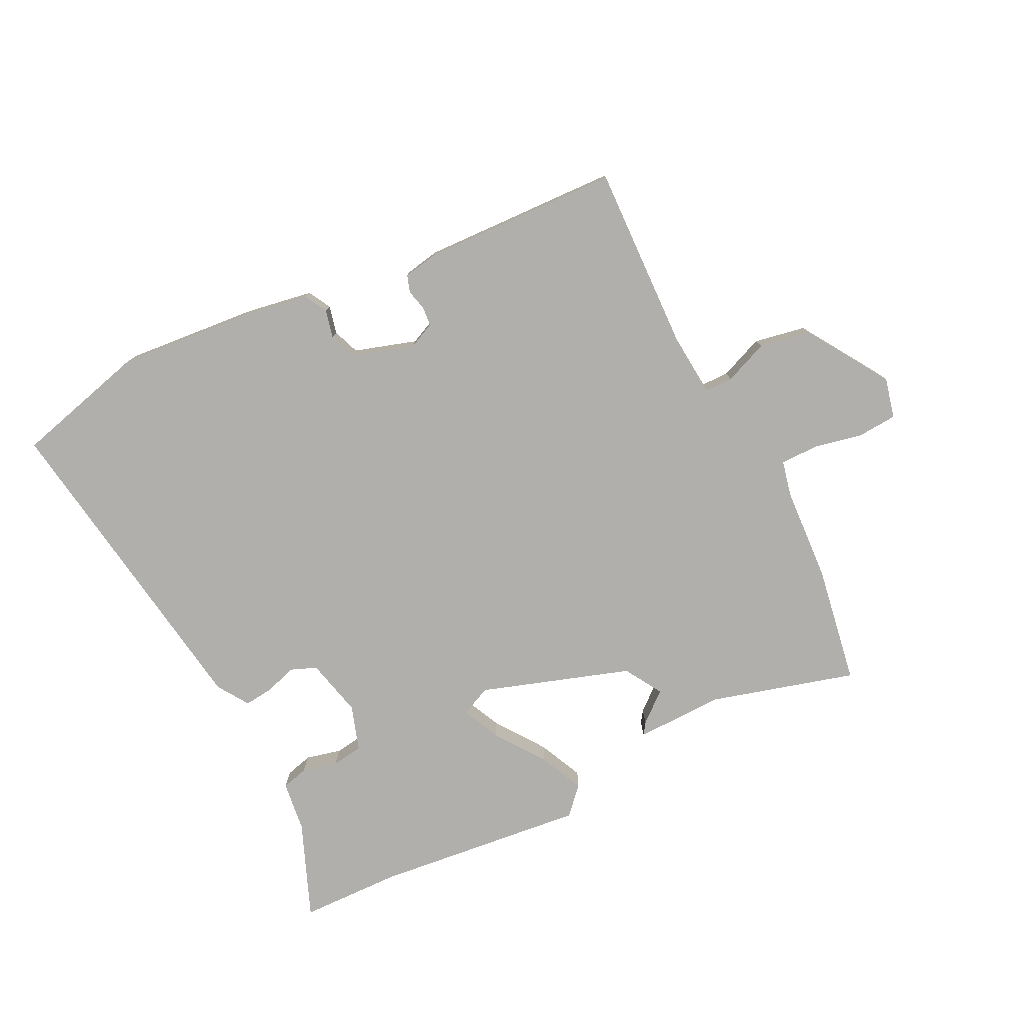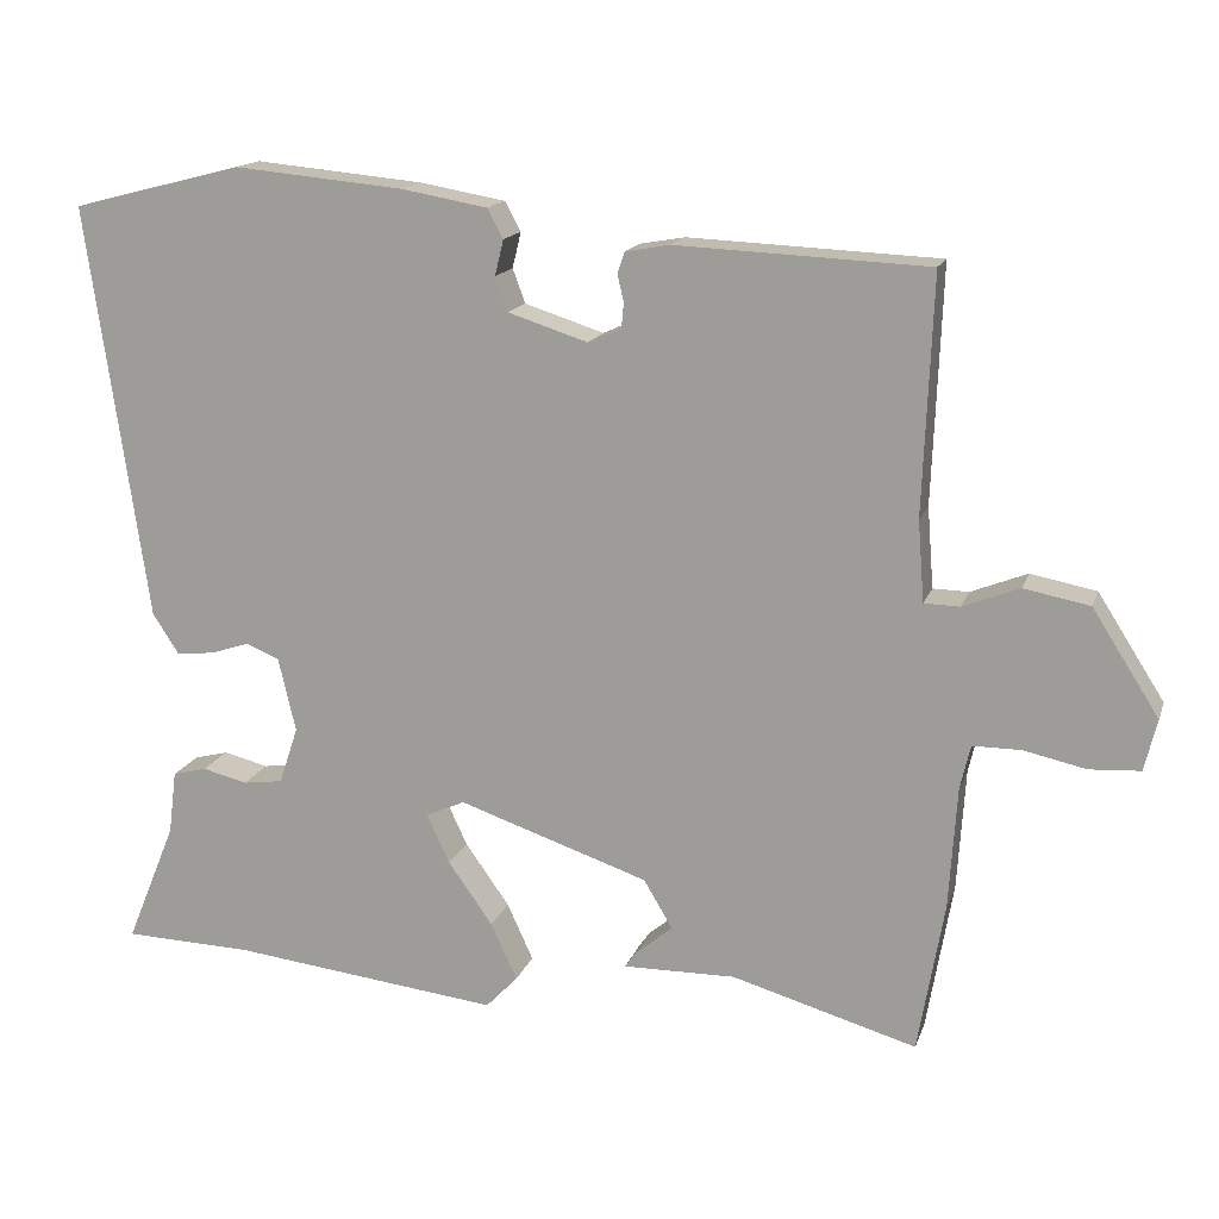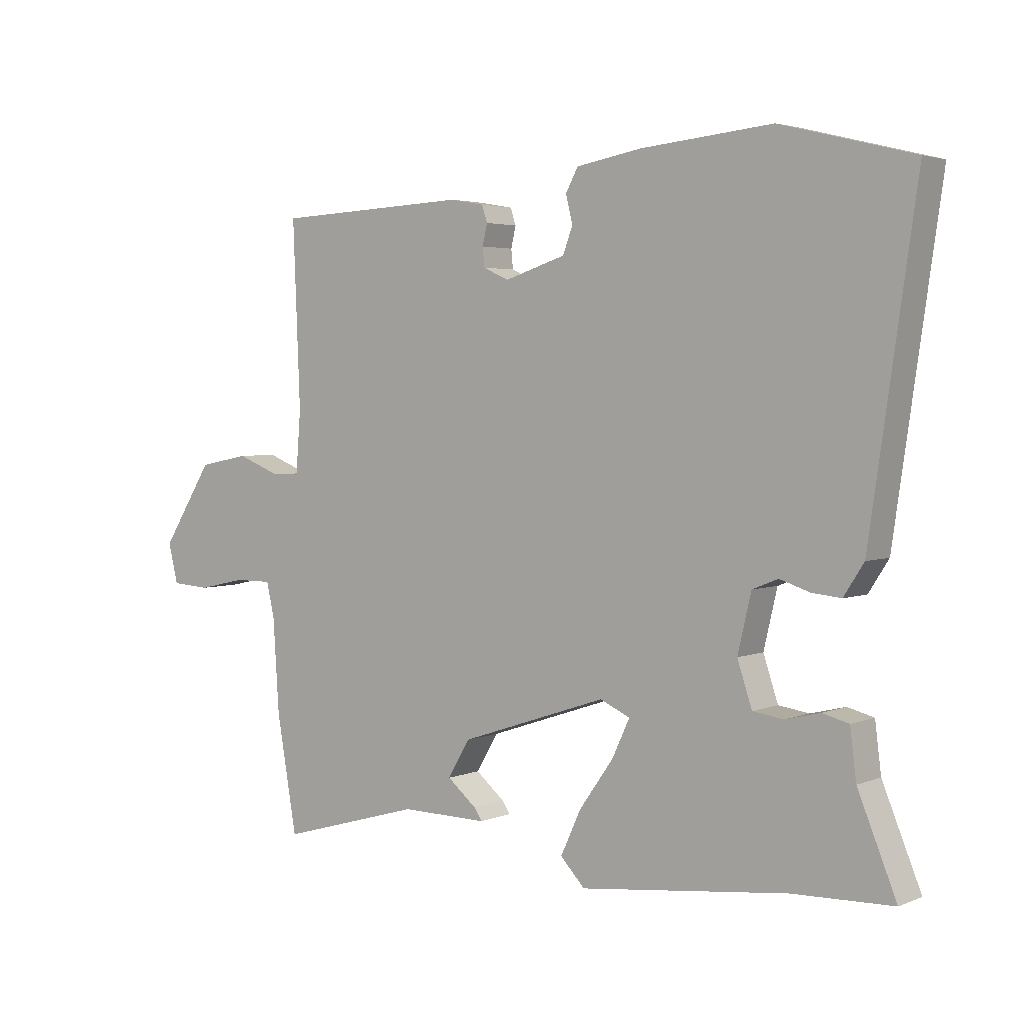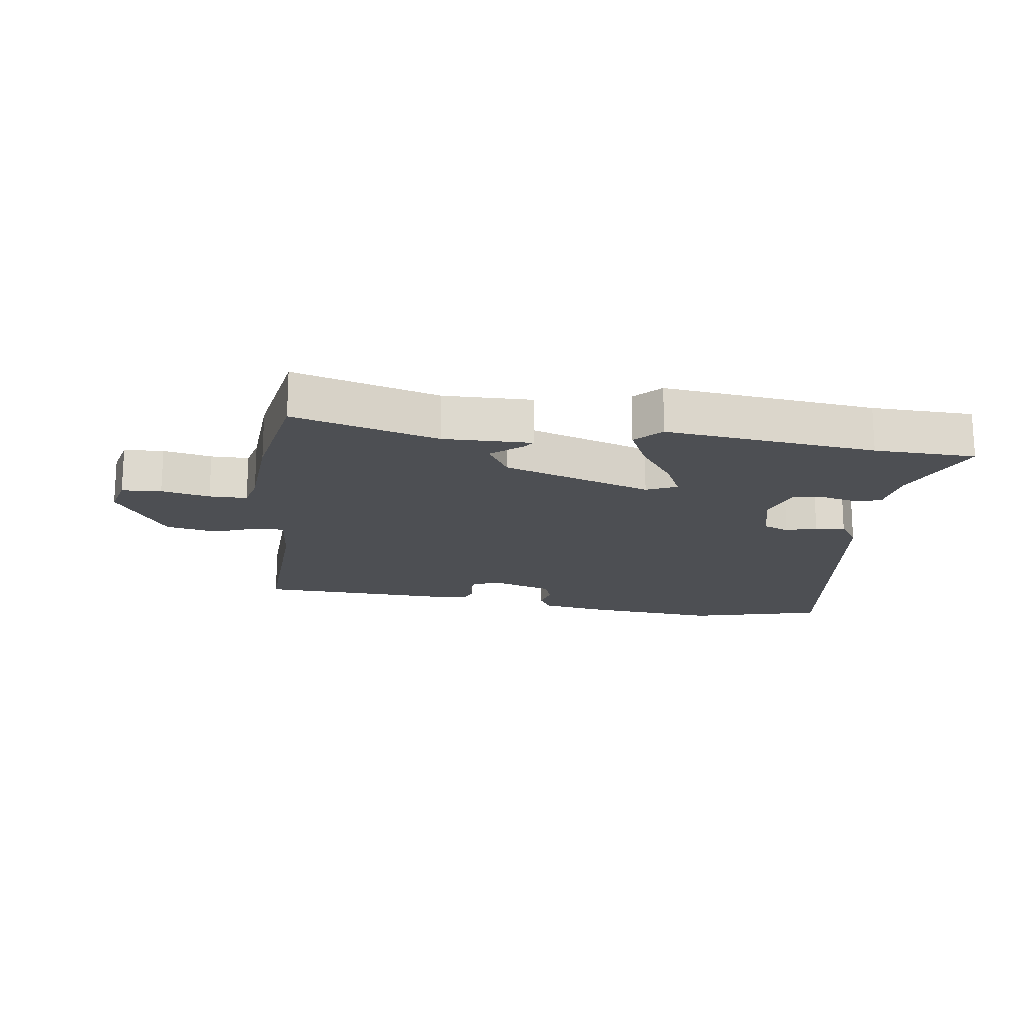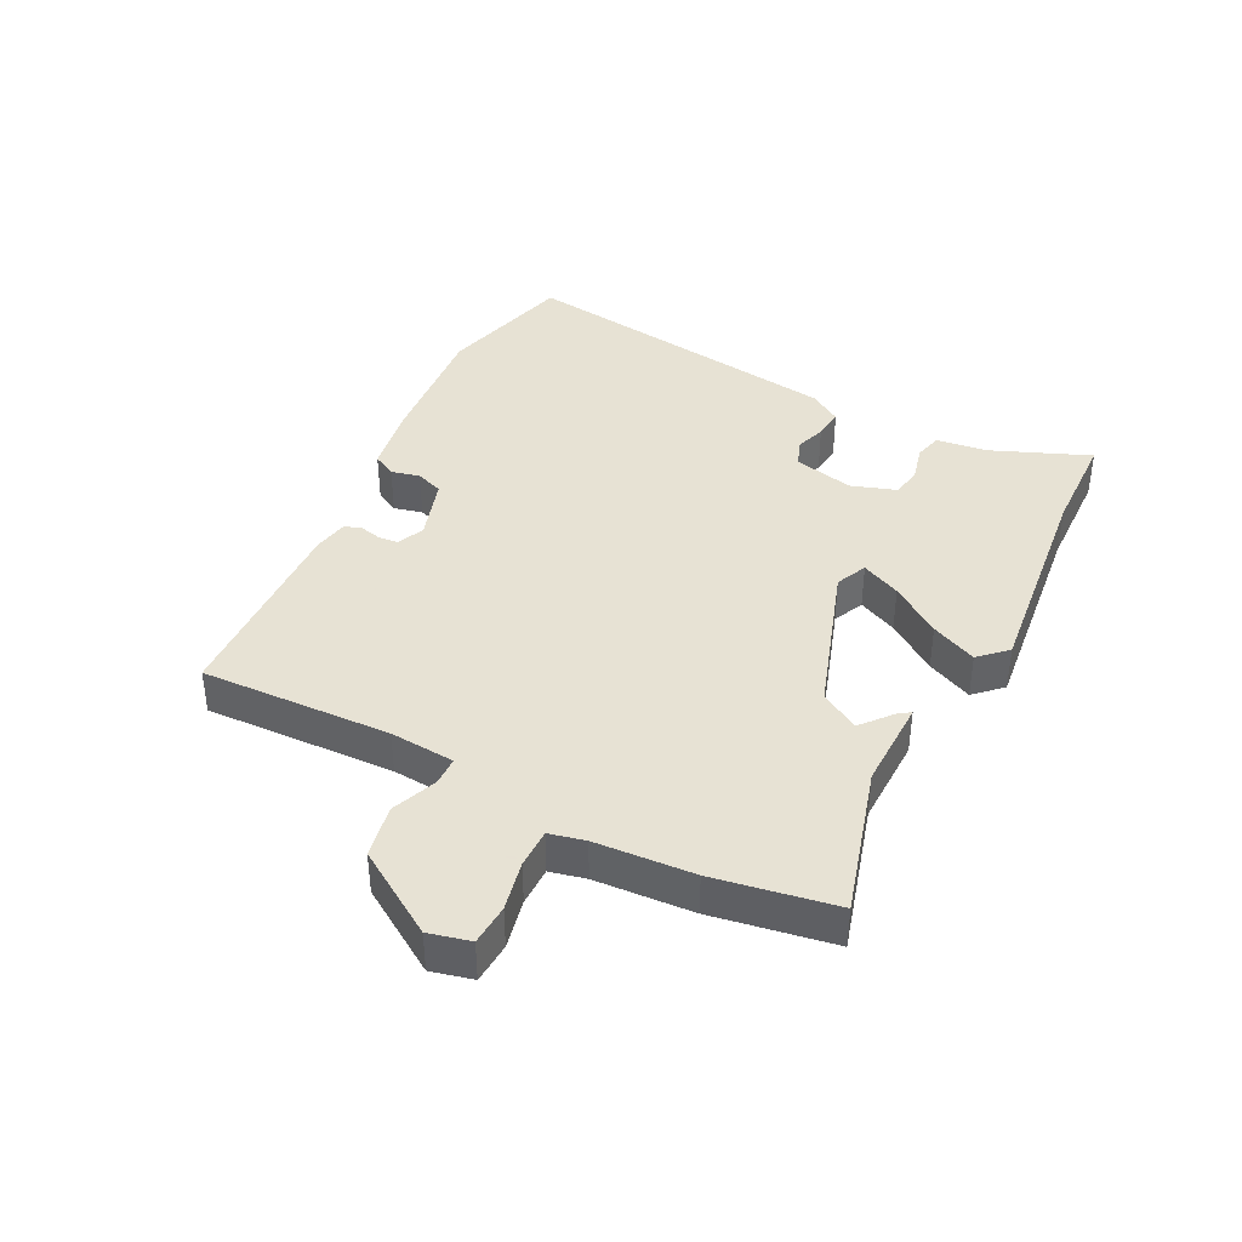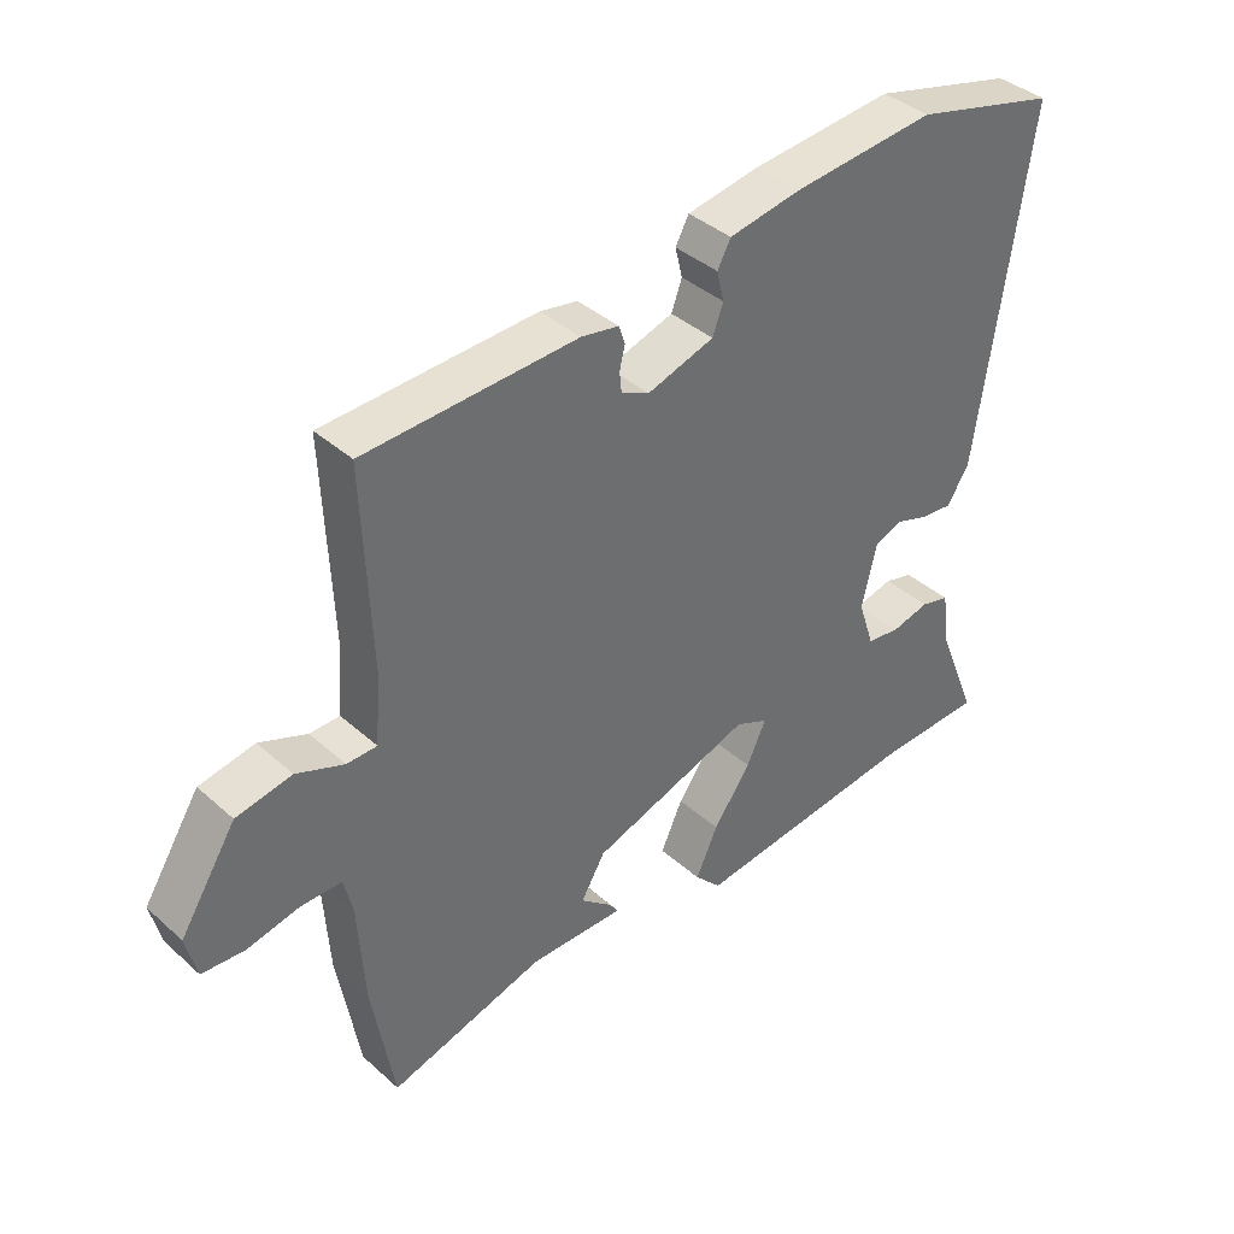
<metadata>
{"format":"obj","ext":"obj","renderer":"f3d","projection":"perspective","resolution":1024,"background":"white","views":[{"elev":-78.3,"azim":26.7,"up":"+Y"},{"elev":15.5,"azim":15.7,"up":"+Z"},{"elev":3.3,"azim":-143.2,"up":"+Z"},{"elev":-17.5,"azim":172.1,"up":"+Y"},{"elev":39.7,"azim":117.0,"up":"+Y"},{"elev":38.8,"azim":138.0,"up":"+Z"}]}
</metadata>
<code>
v -0.405 0.07 -0.503
v -0.568 0.07 -0.498
v -0.505 0.07 -0.344
v -0.495 0.07 -0.264
v -0.452 0.07 -0.253
v -0.395 0.07 -0.267
v -0.345 0.07 -0.26
v -0.321 0.07 -0.188
v -0.343 0.07 -0.094
v -0.385 0.07 -0.077
v -0.434 0.07 -0.093
v -0.482 0.07 -0.098
v -0.515 0.07 -0.047
v -0.591 0.07 0.477
v -0.375 0.07 0.532
v -0.161 0.07 0.512
v -0.053 0.07 0.493
v -0.033 0.07 0.456
v -0.044 0.07 0.411
v -0.028 0.07 0.368
v 0.072 0.07 0.336
v 0.114 0.07 0.355
v 0.117 0.07 0.386
v 0.109 0.07 0.42
v 0.118 0.07 0.447
v 0.174 0.07 0.457
v 0.491 0.07 0.443
v 0.479 0.07 0.144
v 0.487 0.07 0.042
v 0.532 0.07 0.041
v 0.603 0.07 0.069
v 0.686 0.07 0.053
v 0.77 0.07 -0.079
v 0.754 0.07 -0.144
v 0.69 0.07 -0.148
v 0.612 0.07 -0.131
v 0.551 0.07 -0.131
v 0.538 0.07 -0.187
v 0.528 0.07 -0.341
v 0.495 0.07 -0.531
v 0.262 0.07 -0.464
v 0.12 0.07 -0.466
v 0.133 0.07 -0.447
v 0.181 0.07 -0.407
v 0.145 0.07 -0.346
v -0.095 0.07 -0.265
v -0.144 0.07 -0.287
v -0.115 0.07 -0.349
v -0.059 0.07 -0.428
v -0.026 0.07 -0.5
v -0.066 0.07 -0.542
v -0.405 0 -0.503
v -0.568 0 -0.498
v -0.505 0 -0.344
v -0.495 0 -0.264
v -0.452 0 -0.253
v -0.395 0 -0.267
v -0.345 0 -0.26
v -0.321 0 -0.188
v -0.343 0 -0.094
v -0.385 0 -0.077
v -0.434 0 -0.093
v -0.482 0 -0.098
v -0.515 0 -0.047
v -0.591 0 0.477
v -0.375 0 0.532
v -0.161 0 0.512
v -0.053 0 0.493
v -0.033 0 0.456
v -0.044 0 0.411
v -0.028 0 0.368
v 0.072 0 0.336
v 0.114 0 0.355
v 0.117 0 0.386
v 0.109 0 0.42
v 0.118 0 0.447
v 0.174 0 0.457
v 0.491 0 0.443
v 0.479 0 0.144
v 0.487 0 0.042
v 0.532 0 0.041
v 0.603 0 0.069
v 0.686 0 0.053
v 0.77 0 -0.079
v 0.754 0 -0.144
v 0.69 0 -0.148
v 0.612 0 -0.131
v 0.551 0 -0.131
v 0.538 0 -0.187
v 0.528 0 -0.341
v 0.495 0 -0.531
v 0.262 0 -0.464
v 0.12 0 -0.466
v 0.133 0 -0.447
v 0.181 0 -0.407
v 0.145 0 -0.346
v -0.095 0 -0.265
v -0.144 0 -0.287
v -0.115 0 -0.349
v -0.059 0 -0.428
v -0.026 0 -0.5
v -0.066 0 -0.542
f 50 51 1
f 49 50 1
f 48 49 1
f 1 2 3
f 48 1 3
f 47 48 3
f 46 47 3
f 41 42 43 44
f 41 44 45
f 40 41 45
f 39 40 45
f 38 39 45
f 37 38 45 46
f 34 35 36
f 33 34 36
f 32 33 36
f 31 32 36
f 30 31 36
f 29 30 36 37
f 26 27 28
f 25 26 28
f 24 25 28
f 23 24 28
f 22 23 28 29
f 29 37 46
f 22 29 46
f 21 22 46
f 17 18 19
f 16 17 19
f 15 16 19
f 14 15 19
f 13 14 19
f 12 13 19
f 11 12 19
f 10 11 19
f 9 10 19 20
f 20 21 46
f 9 20 46
f 8 9 46
f 3 4 5 6
f 3 6 7
f 46 3 7
f 7 8 46
f 52 102 101
f 52 101 100
f 52 100 99
f 54 53 52
f 54 52 99
f 54 99 98
f 54 98 97
f 95 94 93 92
f 96 95 92
f 96 92 91
f 96 91 90
f 96 90 89
f 97 96 89 88
f 87 86 85
f 87 85 84
f 87 84 83
f 87 83 82
f 87 82 81
f 88 87 81 80
f 79 78 77
f 79 77 76
f 79 76 75
f 79 75 74
f 80 79 74 73
f 97 88 80
f 97 80 73
f 97 73 72
f 70 69 68
f 70 68 67
f 70 67 66
f 70 66 65
f 70 65 64
f 70 64 63
f 70 63 62
f 70 62 61
f 71 70 61 60
f 97 72 71
f 97 71 60
f 97 60 59
f 57 56 55 54
f 58 57 54
f 58 54 97
f 97 59 58
f 1 52 53 2
f 2 53 54 3
f 3 54 55 4
f 4 55 56 5
f 5 56 57 6
f 6 57 58 7
f 7 58 59 8
f 8 59 60 9
f 9 60 61 10
f 10 61 62 11
f 11 62 63 12
f 12 63 64 13
f 13 64 65 14
f 14 65 66 15
f 15 66 67 16
f 16 67 68 17
f 17 68 69 18
f 18 69 70 19
f 19 70 71 20
f 20 71 72 21
f 21 72 73 22
f 22 73 74 23
f 23 74 75 24
f 24 75 76 25
f 25 76 77 26
f 26 77 78 27
f 27 78 79 28
f 28 79 80 29
f 29 80 81 30
f 30 81 82 31
f 31 82 83 32
f 32 83 84 33
f 33 84 85 34
f 34 85 86 35
f 35 86 87 36
f 36 87 88 37
f 37 88 89 38
f 38 89 90 39
f 39 90 91 40
f 40 91 92 41
f 41 92 93 42
f 42 93 94 43
f 43 94 95 44
f 44 95 96 45
f 45 96 97 46
f 46 97 98 47
f 47 98 99 48
f 48 99 100 49
f 49 100 101 50
f 50 101 102 51
f 51 102 52 1

</code>
